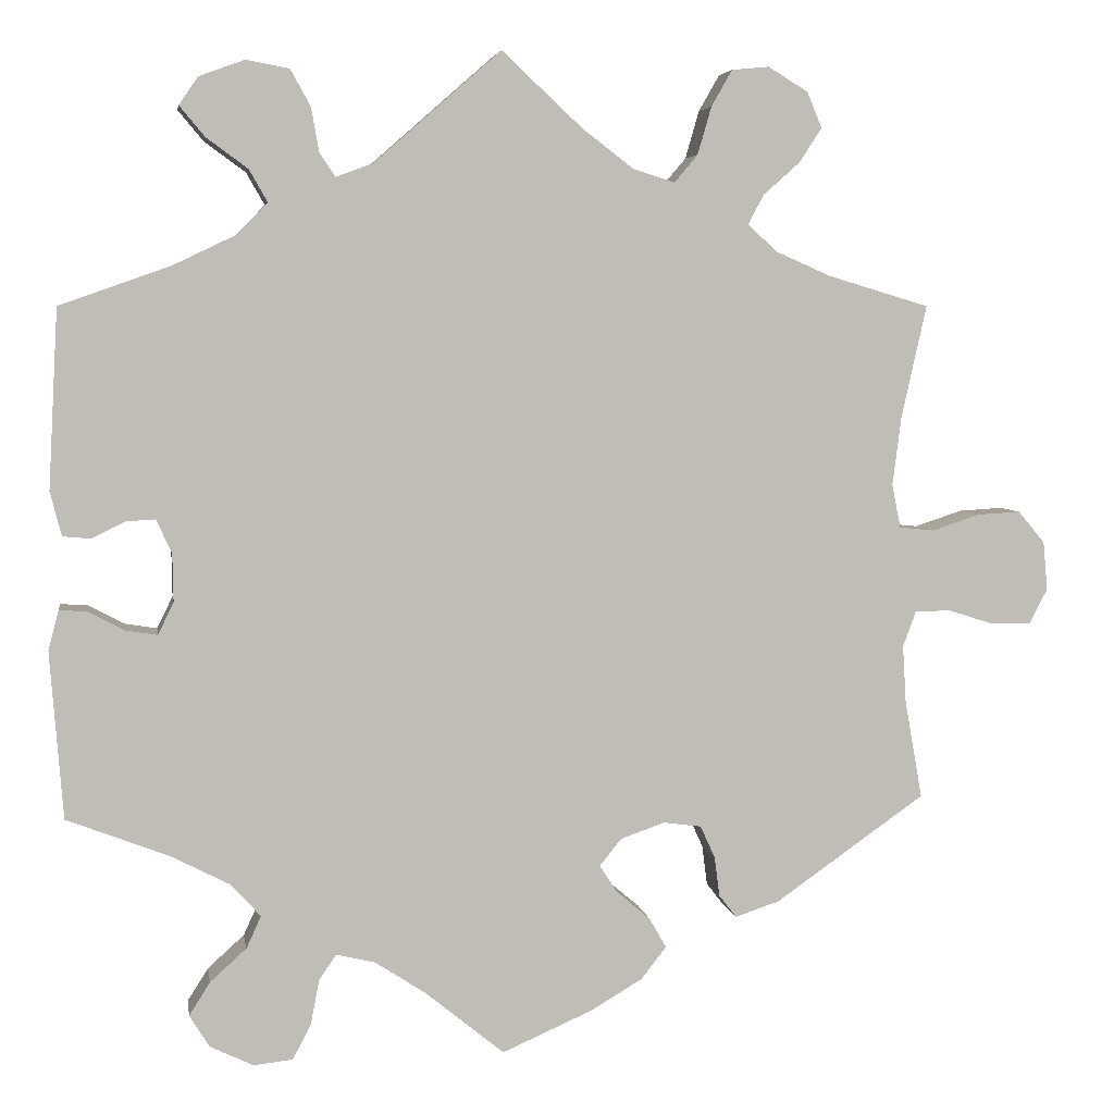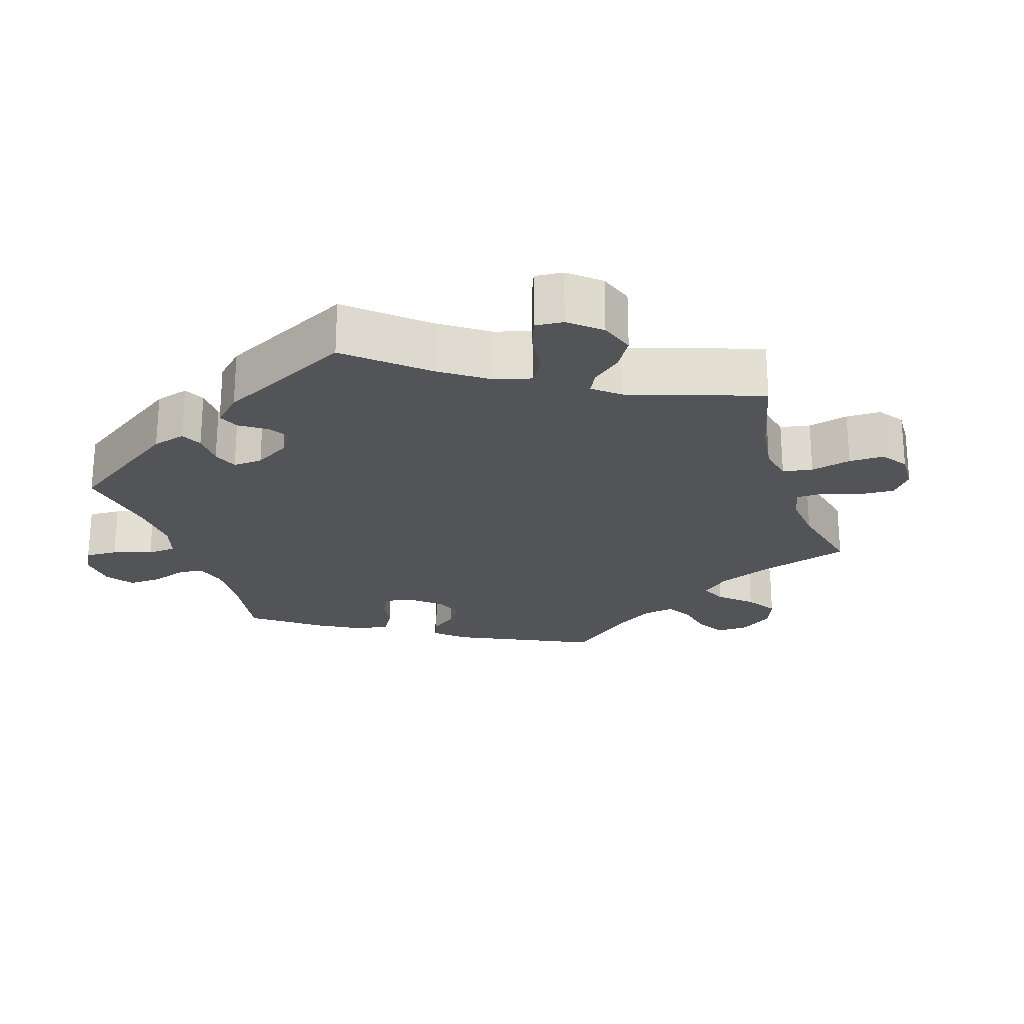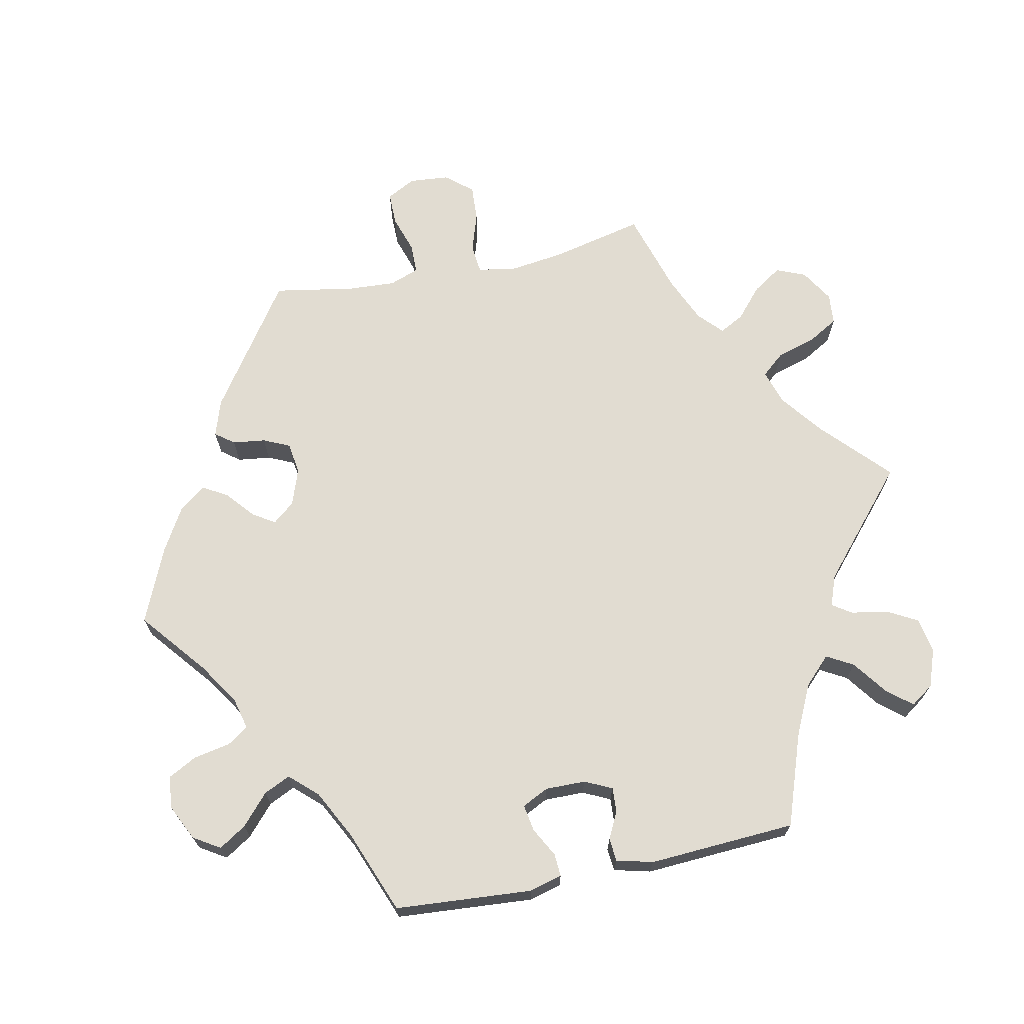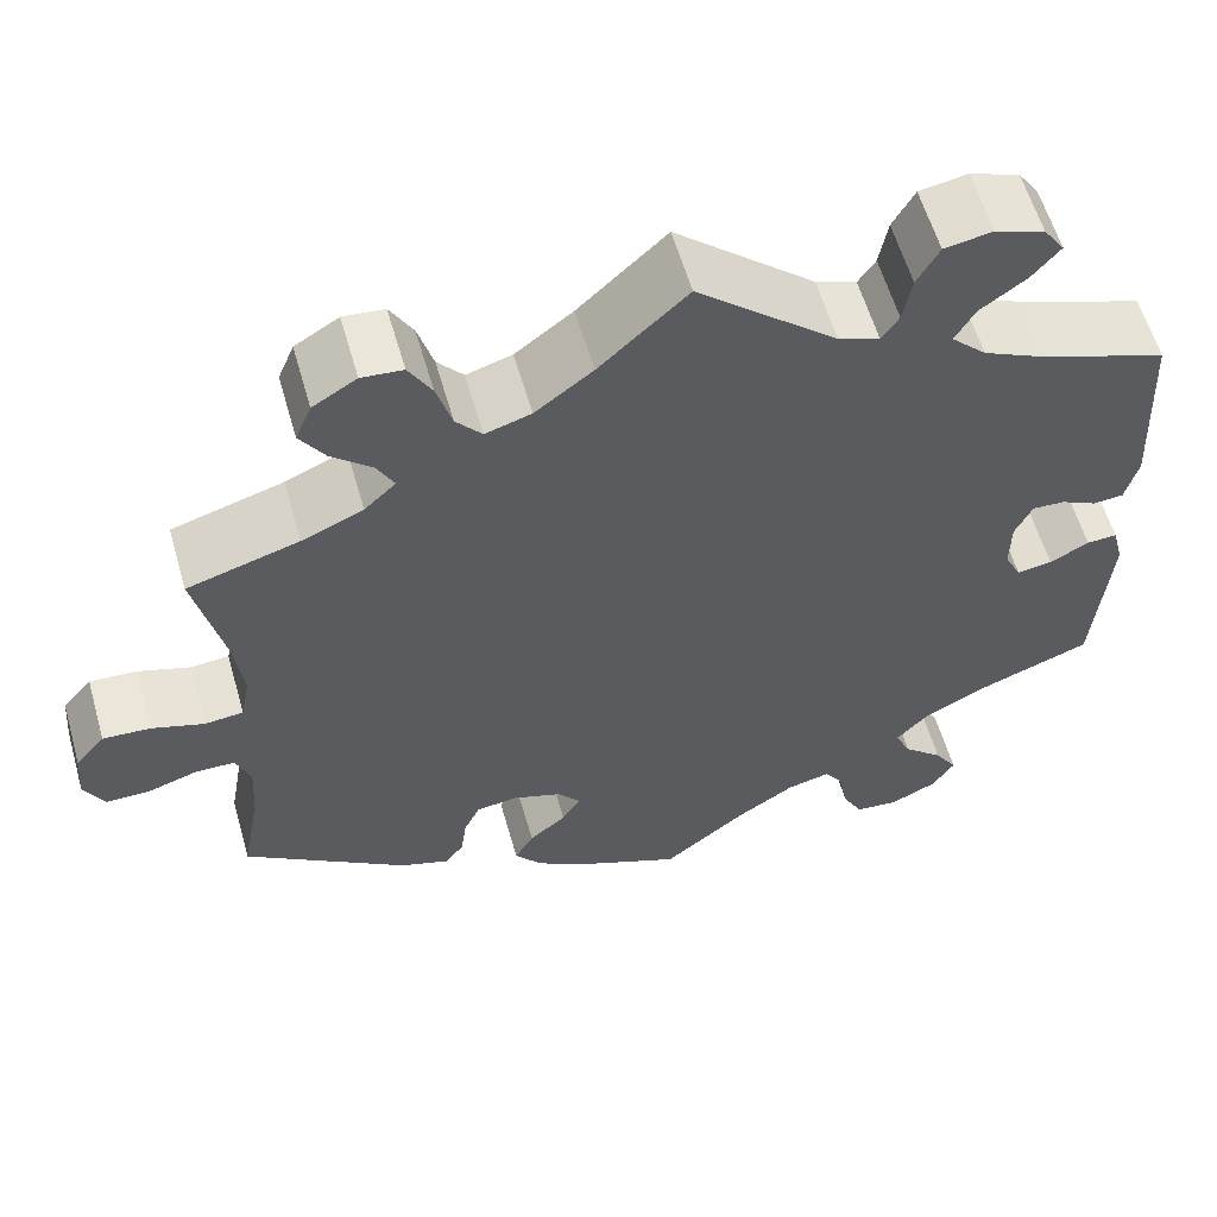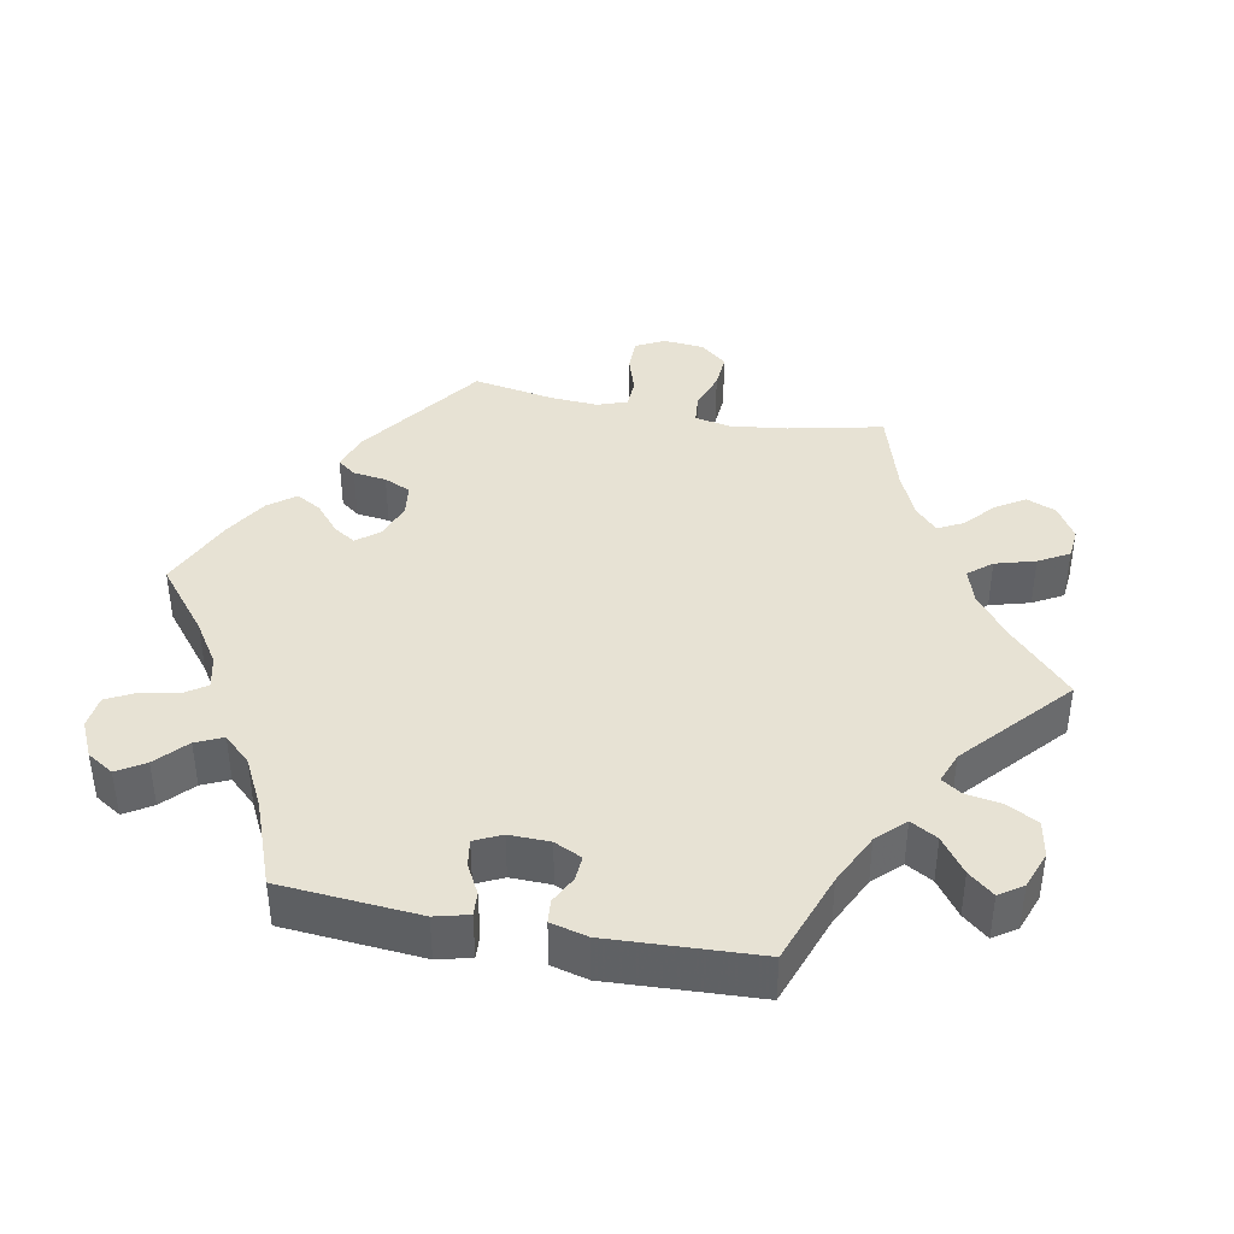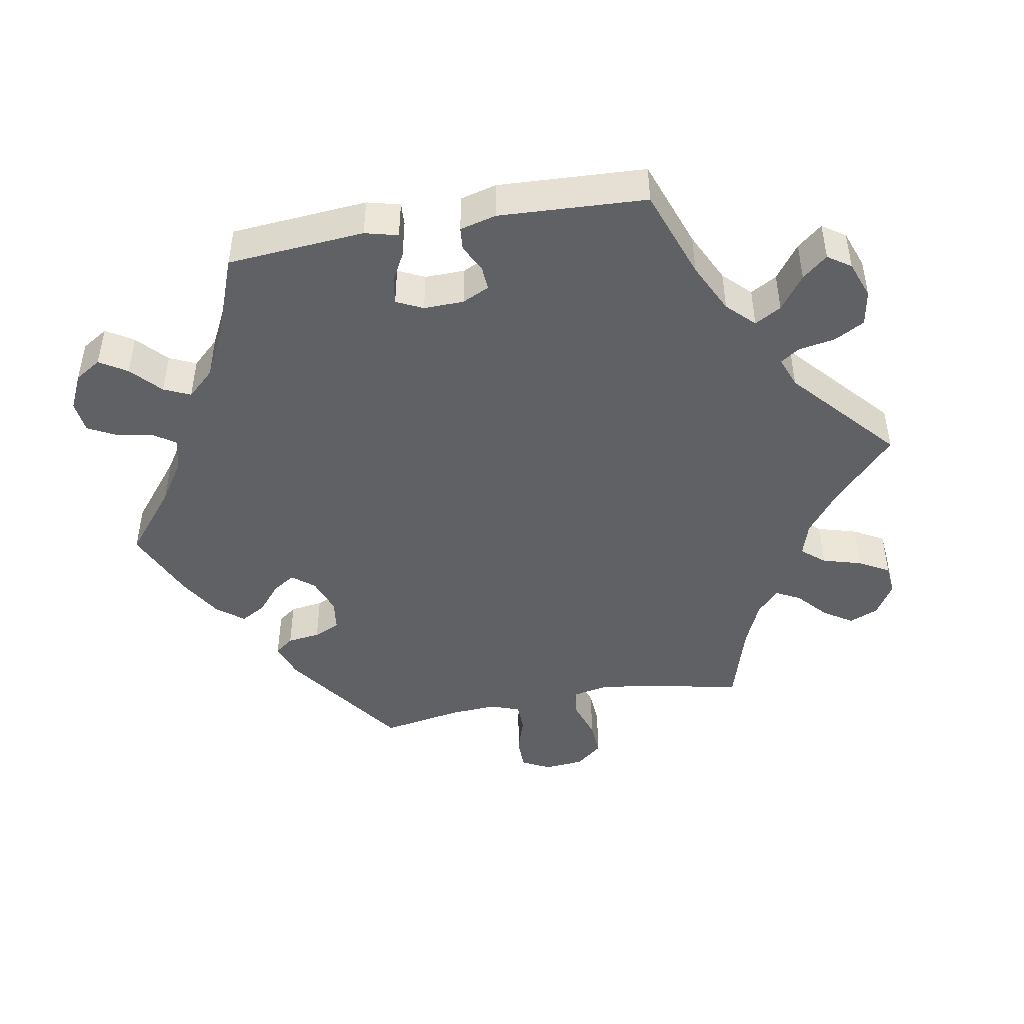
<metadata>
{"format":"obj","ext":"obj","renderer":"f3d","projection":"perspective","resolution":1024,"background":"white","views":[{"elev":4.8,"azim":-9.0,"up":"+Z"},{"elev":-23.1,"azim":-42.4,"up":"+Y"},{"elev":69.1,"azim":-101.9,"up":"+Y"},{"elev":59.1,"azim":164.0,"up":"+Z"},{"elev":40.0,"azim":-78.9,"up":"+Y"},{"elev":-45.7,"azim":-79.6,"up":"+Y"}]}
</metadata>
<code>
v -0.091 0.07 -0.504
v -0.149 0.07 -0.466
v -0.194 0.07 -0.455
v -0.214 0.07 -0.484
v -0.224 0.07 -0.536
v -0.245 0.07 -0.576
v -0.29 0.07 -0.581
v -0.34 0.07 -0.557
v -0.363 0.07 -0.52
v -0.339 0.07 -0.482
v -0.297 0.07 -0.444
v -0.28 0.07 -0.407
v -0.315 0.07 -0.369
v -0.383 0.07 -0.334
v -0.5 0.07 -0.289
v -0.515 0.07 -0.097
v -0.503 0.07 -0.051
v -0.471 0.07 -0.053
v -0.43 0.07 -0.075
v -0.393 0.07 -0.081
v -0.375 0.07 -0.044
v -0.376 0.07 0.012
v -0.394 0.07 0.05
v -0.428 0.07 0.048
v -0.466 0.07 0.029
v -0.498 0.07 0.032
v -0.511 0.07 0.083
v -0.5 0.07 0.289
v -0.373 0.07 0.334
v -0.302 0.07 0.368
v -0.265 0.07 0.405
v -0.286 0.07 0.442
v -0.334 0.07 0.477
v -0.363 0.07 0.512
v -0.341 0.07 0.544
v -0.289 0.07 0.563
v -0.239 0.07 0.554
v -0.216 0.07 0.512
v -0.207 0.07 0.461
v -0.189 0.07 0.434
v -0.146 0.07 0.45
v 0 0.07 0.578
v 0.092 0.07 0.492
v 0.152 0.07 0.446
v 0.2 0.07 0.431
v 0.227 0.07 0.463
v 0.243 0.07 0.518
v 0.267 0.07 0.56
v 0.31 0.07 0.564
v 0.356 0.07 0.536
v 0.373 0.07 0.495
v 0.347 0.07 0.455
v 0.305 0.07 0.418
v 0.287 0.07 0.384
v 0.32 0.07 0.353
v 0.384 0.07 0.325
v 0.501 0.07 0.29
v 0.472 0.07 0.16
v 0.462 0.07 0.081
v 0.472 0.07 0.031
v 0.512 0.07 0.027
v 0.567 0.07 0.045
v 0.617 0.07 0.048
v 0.648 0.07 0.011
v 0.653 0.07 -0.045
v 0.632 0.07 -0.085
v 0.586 0.07 -0.085
v 0.533 0.07 -0.068
v 0.492 0.07 -0.069
v 0.477 0.07 -0.11
v 0.481 0.07 -0.176
v 0.501 0.07 -0.289
v 0.328 0.07 -0.41
v 0.277 0.07 -0.427
v 0.257 0.07 -0.401
v 0.251 0.07 -0.355
v 0.234 0.07 -0.318
v 0.19 0.07 -0.312
v 0.139 0.07 -0.33
v 0.114 0.07 -0.361
v 0.134 0.07 -0.392
v 0.173 0.07 -0.425
v 0.193 0.07 -0.46
v 0.164 0.07 -0.497
v 0.105 0.07 -0.532
v 0 0.07 -0.578
v -0.091 0 -0.504
v -0.149 0 -0.466
v -0.194 0 -0.455
v -0.214 0 -0.484
v -0.224 0 -0.536
v -0.245 0 -0.576
v -0.29 0 -0.581
v -0.34 0 -0.557
v -0.363 0 -0.52
v -0.339 0 -0.482
v -0.297 0 -0.444
v -0.28 0 -0.407
v -0.315 0 -0.369
v -0.383 0 -0.334
v -0.5 0 -0.289
v -0.515 0 -0.097
v -0.503 0 -0.051
v -0.471 0 -0.053
v -0.43 0 -0.075
v -0.393 0 -0.081
v -0.375 0 -0.044
v -0.376 0 0.012
v -0.394 0 0.05
v -0.428 0 0.048
v -0.466 0 0.029
v -0.498 0 0.032
v -0.511 0 0.083
v -0.5 0 0.289
v -0.373 0 0.334
v -0.302 0 0.368
v -0.265 0 0.405
v -0.286 0 0.442
v -0.334 0 0.477
v -0.363 0 0.512
v -0.341 0 0.544
v -0.289 0 0.563
v -0.239 0 0.554
v -0.216 0 0.512
v -0.207 0 0.461
v -0.189 0 0.434
v -0.146 0 0.45
v 0 0 0.578
v 0.092 0 0.492
v 0.152 0 0.446
v 0.2 0 0.431
v 0.227 0 0.463
v 0.243 0 0.518
v 0.267 0 0.56
v 0.31 0 0.564
v 0.356 0 0.536
v 0.373 0 0.495
v 0.347 0 0.455
v 0.305 0 0.418
v 0.287 0 0.384
v 0.32 0 0.353
v 0.384 0 0.325
v 0.501 0 0.29
v 0.472 0 0.16
v 0.462 0 0.081
v 0.472 0 0.031
v 0.512 0 0.027
v 0.567 0 0.045
v 0.617 0 0.048
v 0.648 0 0.011
v 0.653 0 -0.045
v 0.632 0 -0.085
v 0.586 0 -0.085
v 0.533 0 -0.068
v 0.492 0 -0.069
v 0.477 0 -0.11
v 0.481 0 -0.176
v 0.501 0 -0.289
v 0.328 0 -0.41
v 0.277 0 -0.427
v 0.257 0 -0.401
v 0.251 0 -0.355
v 0.234 0 -0.318
v 0.19 0 -0.312
v 0.139 0 -0.33
v 0.114 0 -0.361
v 0.134 0 -0.392
v 0.173 0 -0.425
v 0.193 0 -0.46
v 0.164 0 -0.497
v 0.105 0 -0.532
v 0 0 -0.578
f 85 86 1
f 84 85 1 2
f 81 82 83 84
f 80 81 84 2
f 79 80 2 3
f 73 74 75 76
f 71 72 73 76
f 70 71 76 77
f 69 70 77 78
f 65 66 67 68
f 65 68 69
f 64 65 69
f 61 62 63 64
f 60 61 64 69
f 56 57 58
f 55 56 58 59
f 54 55 59 60
f 50 51 52 53
f 50 53 54
f 49 50 54
f 46 47 48 49
f 46 49 54
f 45 46 54 60
f 41 42 43
f 40 41 43 44
f 36 37 38 39
f 36 39 40
f 35 36 40
f 32 33 34 35
f 31 32 35 40
f 30 31 40 44
f 26 27 28 29
f 24 25 26 29
f 23 24 29 30
f 22 23 30 44
f 16 17 18 19
f 14 15 16 19
f 13 14 19 20
f 12 13 20 21
f 8 9 10 11
f 8 11 12
f 7 8 12
f 4 5 6 7
f 3 4 7 12
f 79 3 12 21
f 60 69 78 79
f 44 45 60 79
f 21 22 44 79
f 87 172 171
f 88 87 171 170
f 170 169 168 167
f 88 170 167 166
f 89 88 166 165
f 162 161 160 159
f 162 159 158 157
f 163 162 157 156
f 164 163 156 155
f 154 153 152 151
f 155 154 151
f 155 151 150
f 150 149 148 147
f 155 150 147 146
f 144 143 142
f 145 144 142 141
f 146 145 141 140
f 139 138 137 136
f 140 139 136
f 140 136 135
f 135 134 133 132
f 140 135 132
f 146 140 132 131
f 129 128 127
f 130 129 127 126
f 125 124 123 122
f 126 125 122
f 126 122 121
f 121 120 119 118
f 126 121 118 117
f 130 126 117 116
f 115 114 113 112
f 115 112 111 110
f 116 115 110 109
f 130 116 109 108
f 105 104 103 102
f 105 102 101 100
f 106 105 100 99
f 107 106 99 98
f 97 96 95 94
f 98 97 94
f 98 94 93
f 93 92 91 90
f 98 93 90 89
f 107 98 89 165
f 165 164 155 146
f 165 146 131 130
f 165 130 108 107
f 1 87 88 2
f 2 88 89 3
f 3 89 90 4
f 4 90 91 5
f 5 91 92 6
f 6 92 93 7
f 7 93 94 8
f 8 94 95 9
f 9 95 96 10
f 10 96 97 11
f 11 97 98 12
f 12 98 99 13
f 13 99 100 14
f 14 100 101 15
f 15 101 102 16
f 16 102 103 17
f 17 103 104 18
f 18 104 105 19
f 19 105 106 20
f 20 106 107 21
f 21 107 108 22
f 22 108 109 23
f 23 109 110 24
f 24 110 111 25
f 25 111 112 26
f 26 112 113 27
f 27 113 114 28
f 28 114 115 29
f 29 115 116 30
f 30 116 117 31
f 31 117 118 32
f 32 118 119 33
f 33 119 120 34
f 34 120 121 35
f 35 121 122 36
f 36 122 123 37
f 37 123 124 38
f 38 124 125 39
f 39 125 126 40
f 40 126 127 41
f 41 127 128 42
f 42 128 129 43
f 43 129 130 44
f 44 130 131 45
f 45 131 132 46
f 46 132 133 47
f 47 133 134 48
f 48 134 135 49
f 49 135 136 50
f 50 136 137 51
f 51 137 138 52
f 52 138 139 53
f 53 139 140 54
f 54 140 141 55
f 55 141 142 56
f 56 142 143 57
f 57 143 144 58
f 58 144 145 59
f 59 145 146 60
f 60 146 147 61
f 61 147 148 62
f 62 148 149 63
f 63 149 150 64
f 64 150 151 65
f 65 151 152 66
f 66 152 153 67
f 67 153 154 68
f 68 154 155 69
f 69 155 156 70
f 70 156 157 71
f 71 157 158 72
f 72 158 159 73
f 73 159 160 74
f 74 160 161 75
f 75 161 162 76
f 76 162 163 77
f 77 163 164 78
f 78 164 165 79
f 79 165 166 80
f 80 166 167 81
f 81 167 168 82
f 82 168 169 83
f 83 169 170 84
f 84 170 171 85
f 85 171 172 86
f 86 172 87 1

</code>
